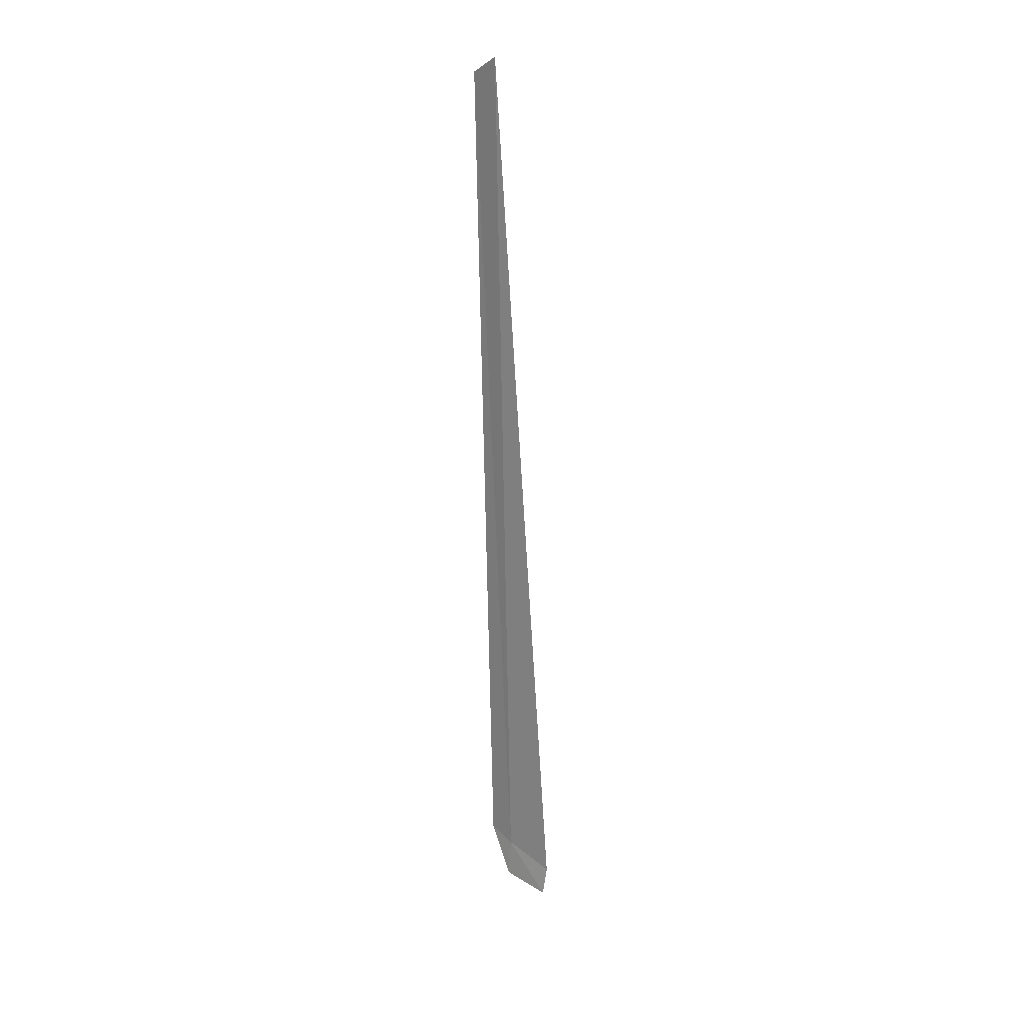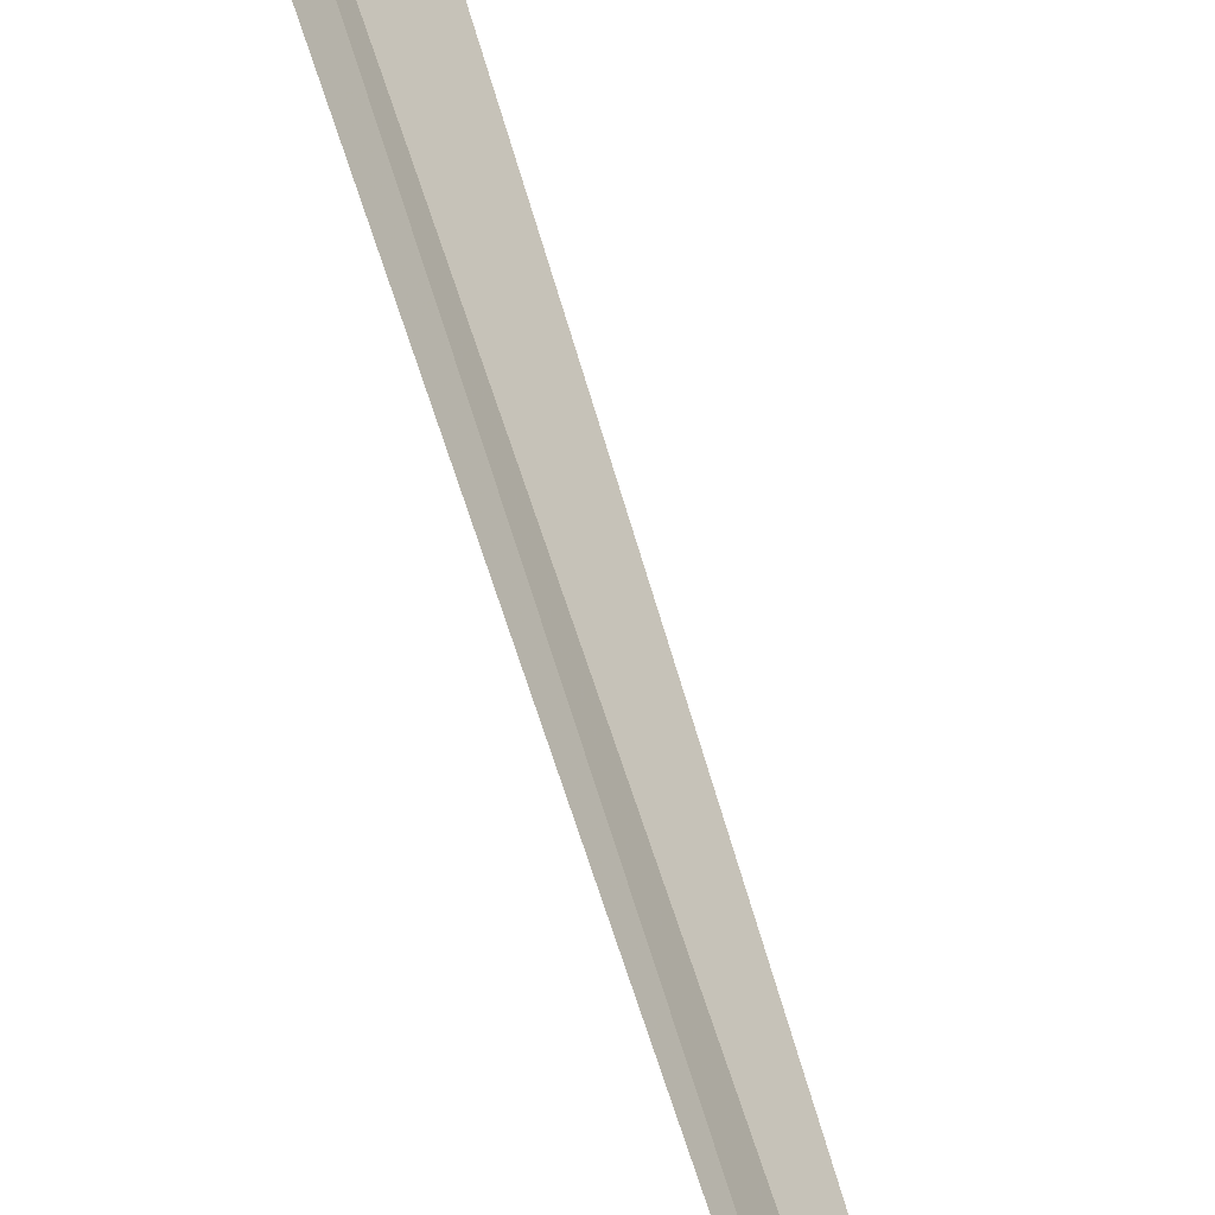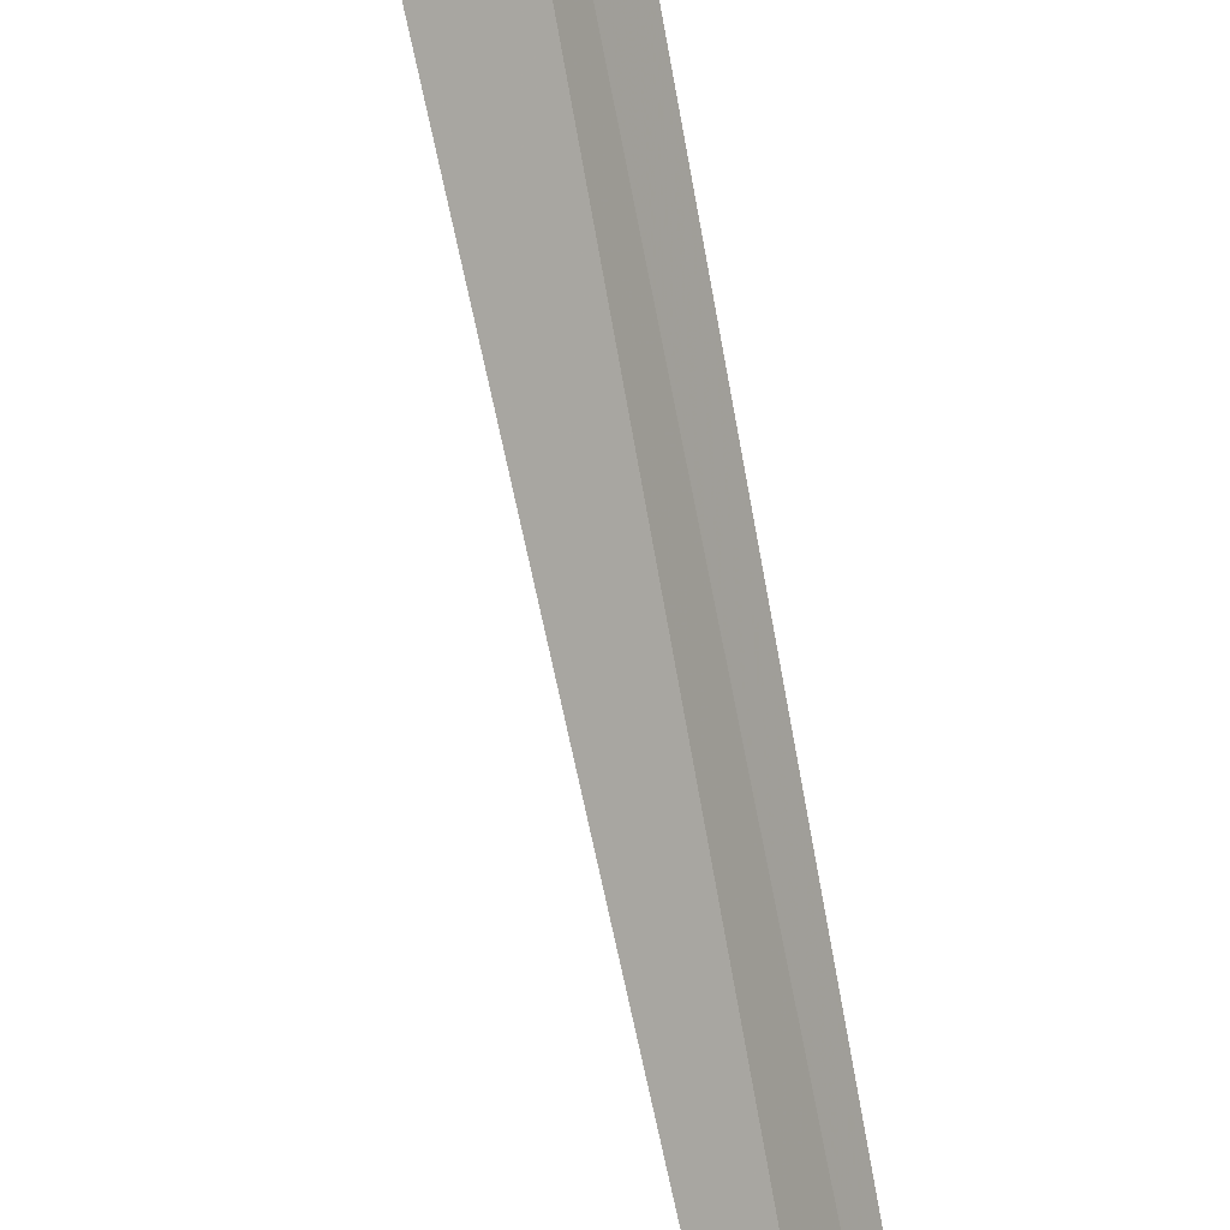
<metadata>
{"format":"obj","ext":"obj","renderer":"f3d","projection":"perspective","resolution":1024,"background":"white","views":[{"elev":27.4,"azim":161.5,"up":"+Y"},{"elev":47.0,"azim":166.7,"up":"+Z"},{"elev":-78.1,"azim":10.4,"up":"+Z"}]}
</metadata>
<code>
v 6.531 -11.96 1.545
v 6.703 -11.82 1.806
v 6.653 -1.363 2.526
v 6.57 -12.46 1.52
v 6.485 -1.145 2.256
v 6.208 -12.59 1.088
v 6.15 -12.2 1.1
f 1 3 2
f 1 2 4
f 1 5 3
f 1 4 6
f 1 7 5
f 1 6 7

</code>
